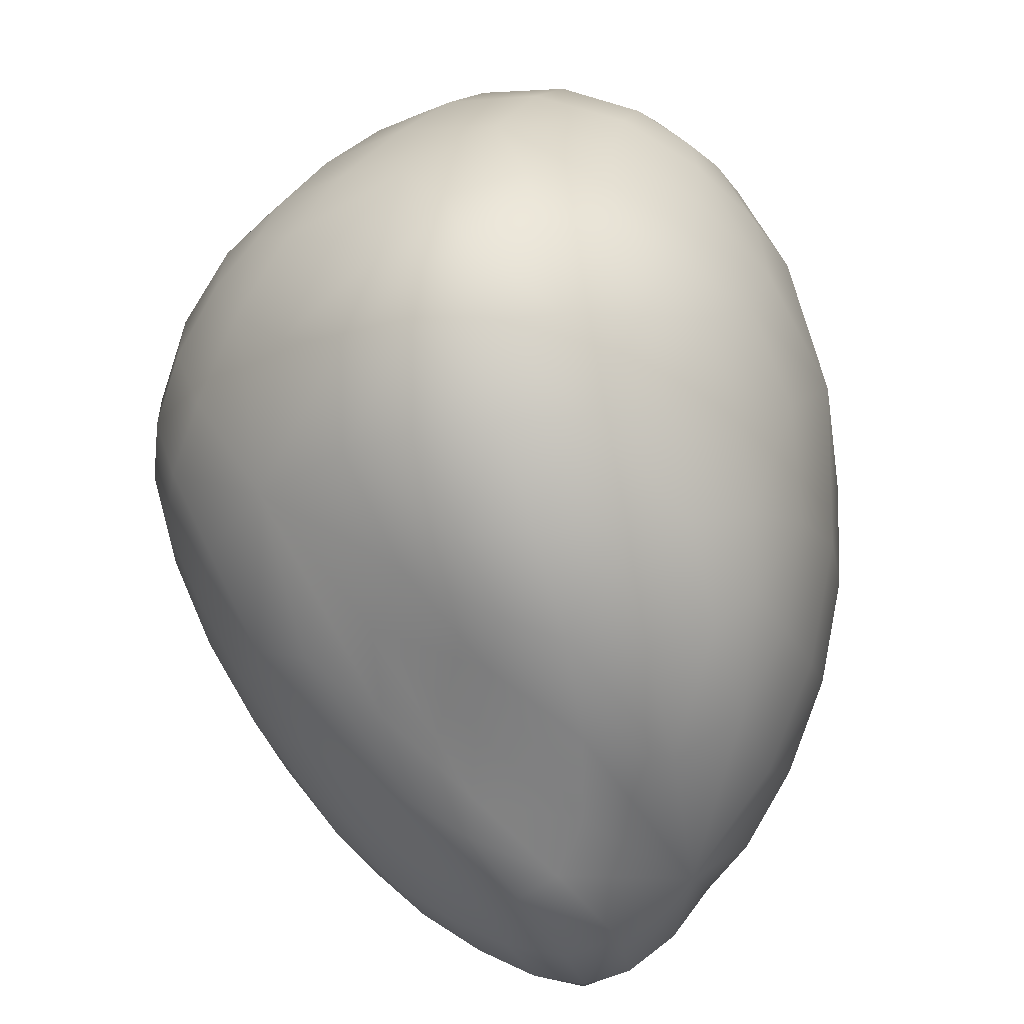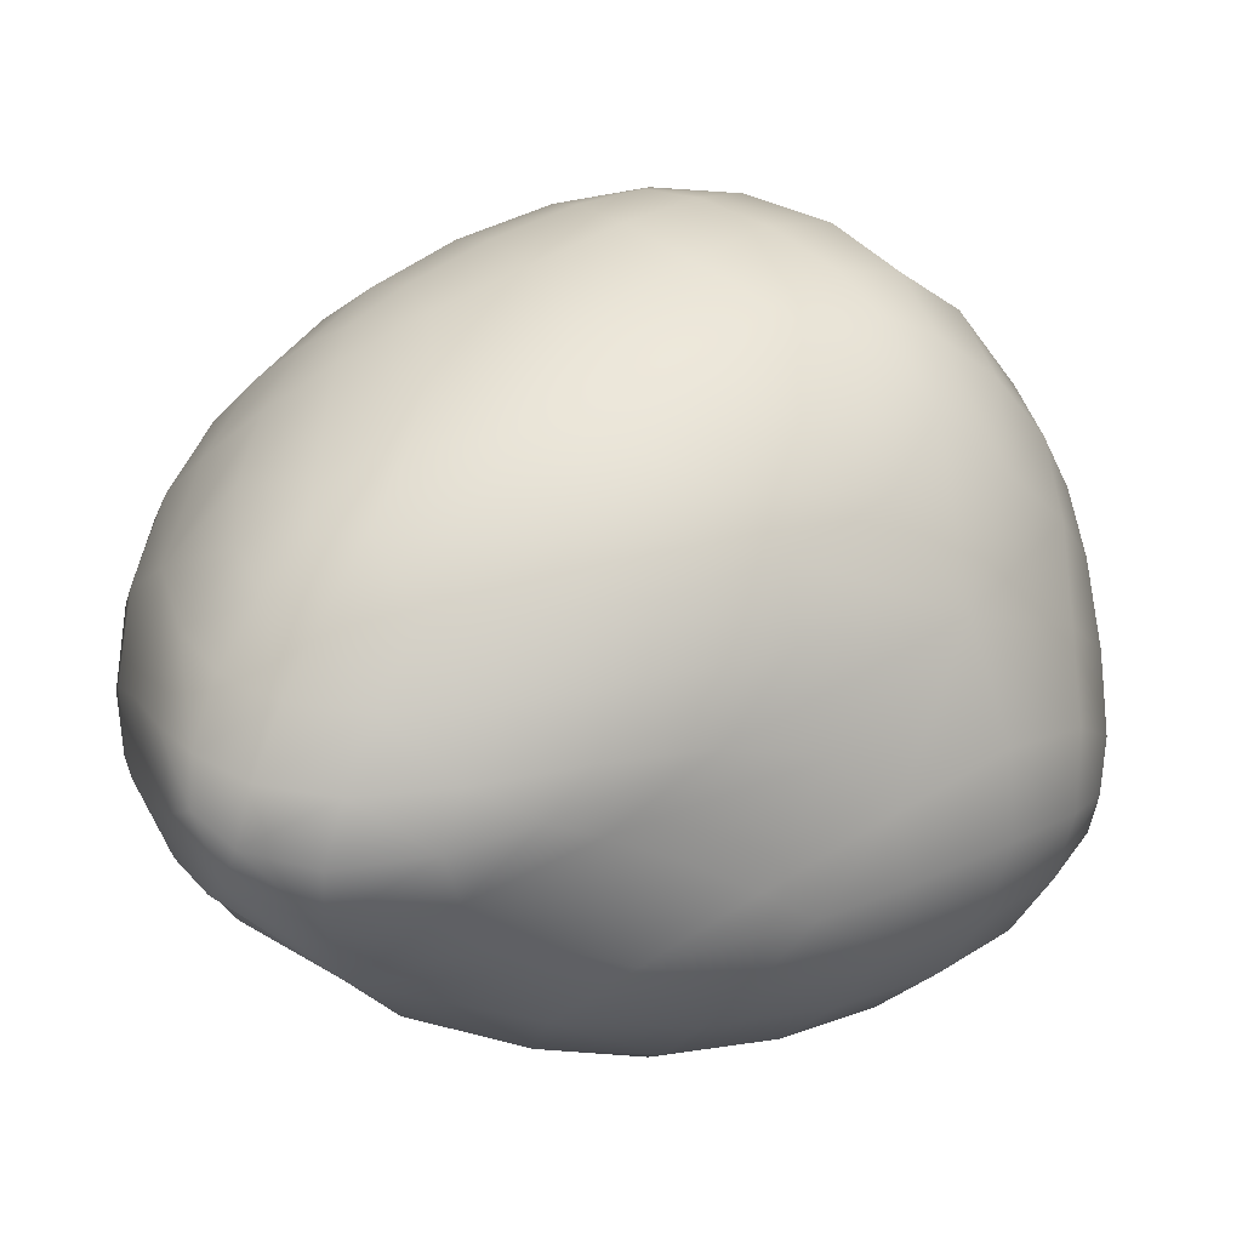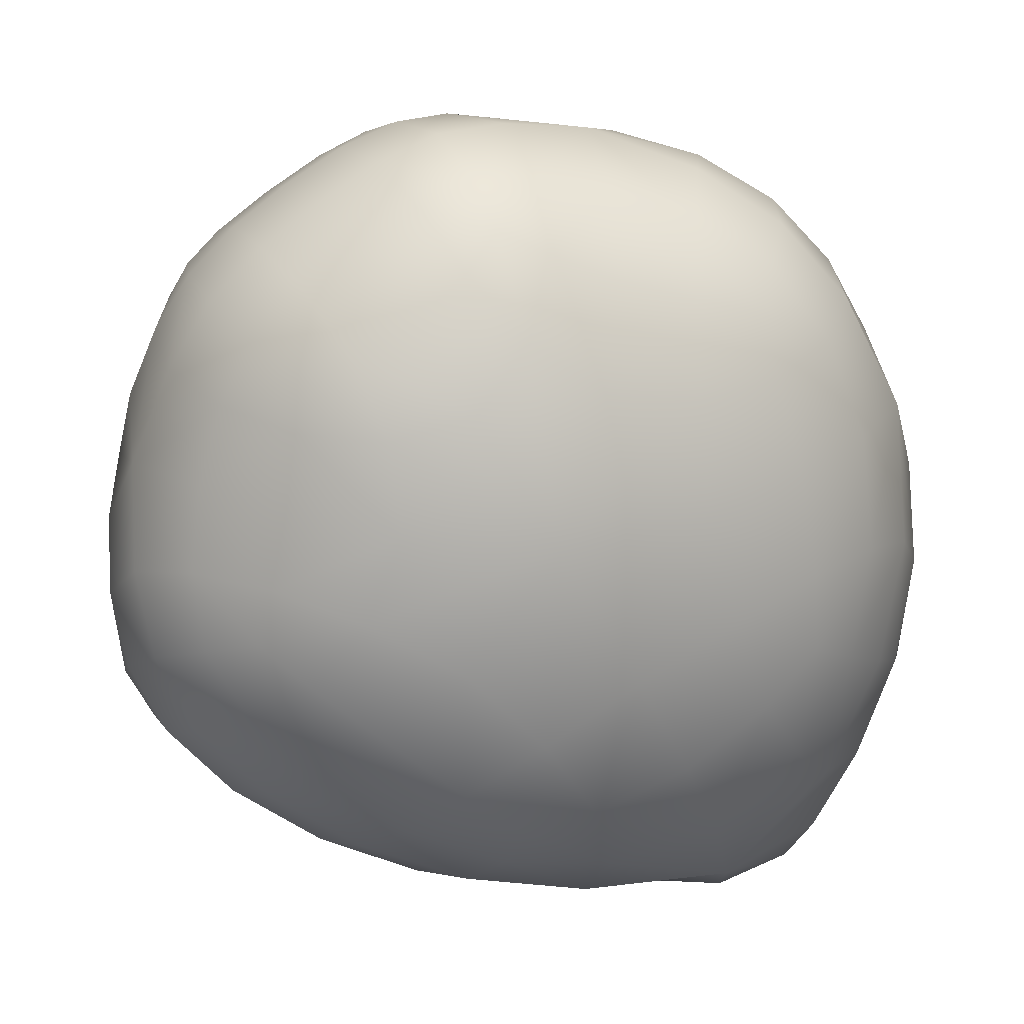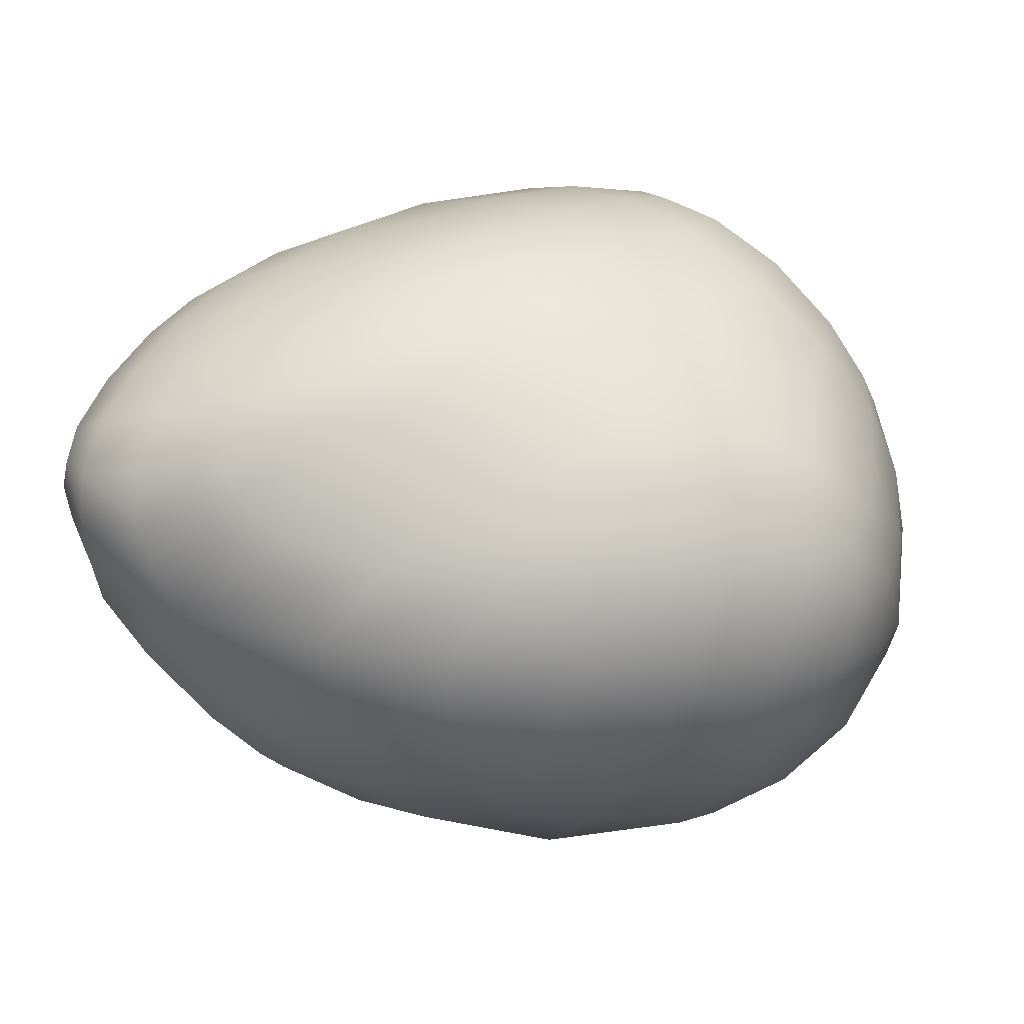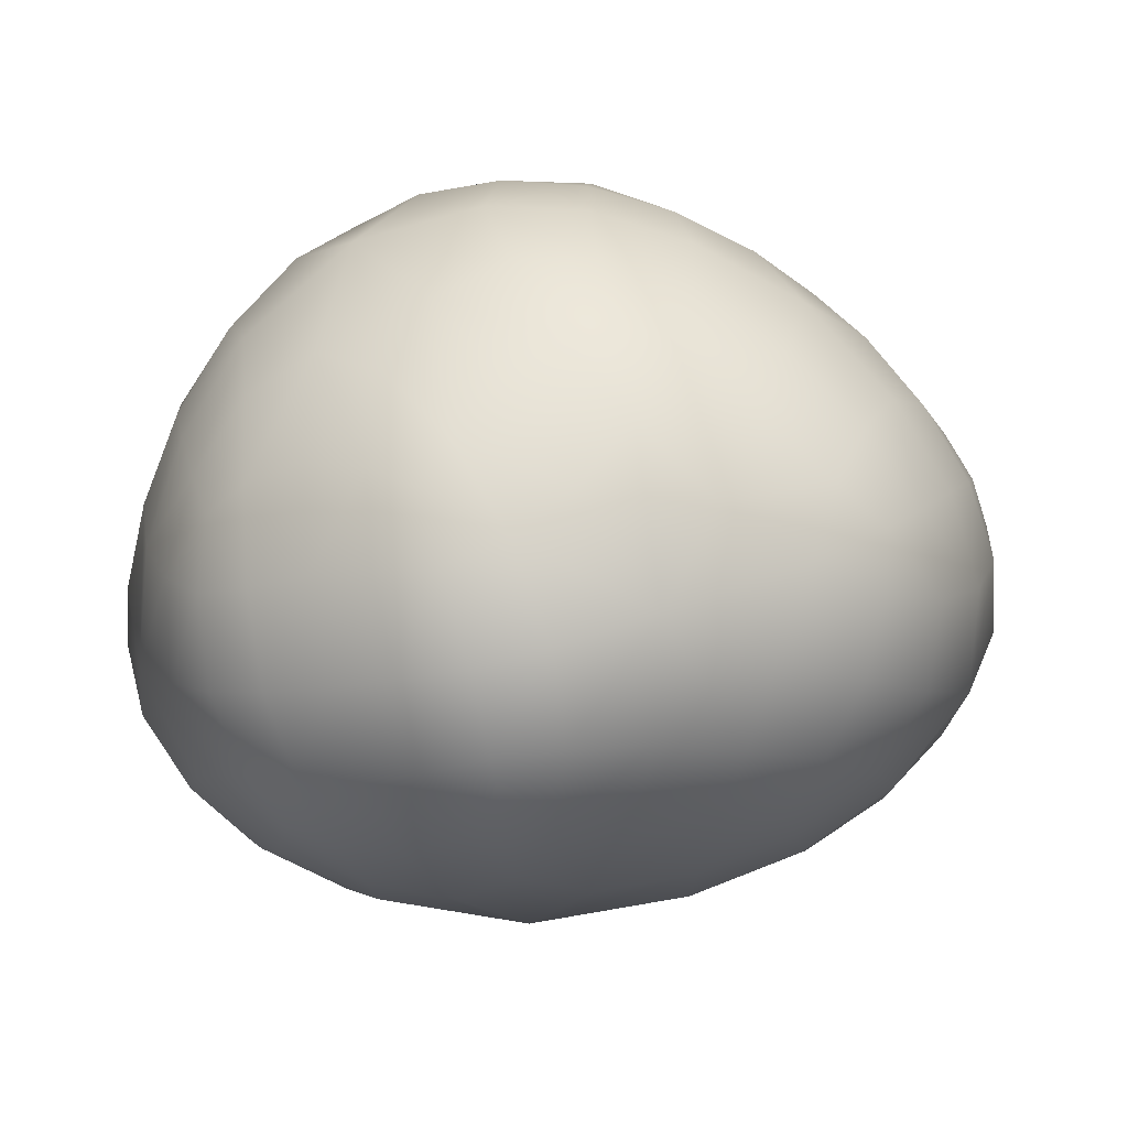
<metadata>
{"format":"obj","ext":"obj","renderer":"f3d","projection":"perspective","resolution":1024,"background":"white","views":[{"elev":-49.8,"azim":-71.1,"up":"+Z"},{"elev":-57.4,"azim":174.7,"up":"+Z"},{"elev":9.2,"azim":-12.8,"up":"+Z"},{"elev":-3.6,"azim":-158.5,"up":"+Y"},{"elev":-11.7,"azim":-4.8,"up":"+Y"}]}
</metadata>
<code>
o Icosphere.001
v -0.2787 -0.02979 0.3926
v 0.244 0.3561 -0.4665
v 0.08655 0.5957 -0.1273
v -0.03921 -0.2448 0.00729
v 0.06278 0.038 0.4784
v 0.4643 0.01596 0.1309
v -0.4958 0.03938 0.08315
v -0.3438 -0.01476 -0.3218
v 0.2564 0.04687 -0.4794
v 0.4732 0.3332 -0.2103
v 0.2544 0.4399 0.2721
v -0.2587 0.4995 0.2678
v -0.3196 0.3914 -0.2723
v 0.1466 -0.2138 0.0346
v 0.276 -0.1622 0.07071
v 0.3801 -0.08948 0.1047
v -0.04979 0.000162 0.4838
v -0.134 -0.02132 0.4721
v -0.2086 -0.02944 0.439
v -0.1428 0.4003 -0.3689
v -0.000767 0.388 -0.4257
v 0.1301 0.371 -0.4584
v 0.1348 0.5441 -0.2525
v 0.1779 0.4872 -0.3422
v 0.214 0.4236 -0.4118
v -0.4288 -0.0847 0.06996
v -0.3351 -0.1651 0.04812
v -0.2163 -0.2188 0.02419
v -0.2921 -0.09444 -0.286
v -0.2247 -0.1614 -0.2271
v -0.1421 -0.2121 -0.1406
v 0.5148 0.2538 -0.1233
v 0.5305 0.1798 -0.04061
v 0.5175 0.1046 0.04119
v 0.2135 0.3512 0.3755
v 0.173 0.2576 0.4391
v 0.1262 0.1567 0.4736
v -0.3794 0.3957 0.231
v -0.4475 0.2863 0.1964
v -0.4874 0.1684 0.1516
v 0.2689 0.2878 -0.509
v 0.2827 0.2198 -0.5317
v 0.2799 0.1494 -0.5263
v 0.3338 0.3482 -0.4485
v 0.3986 0.3449 -0.4034
v 0.4412 0.3422 -0.3294
v 0.1343 0.6006 -0.0116
v 0.1742 0.5792 0.08601
v 0.2119 0.531 0.1772
v -0.02312 0.6272 -0.02223
v -0.1073 0.6285 0.068
v -0.182 0.5965 0.1578
v -0.03612 0.5867 -0.1731
v -0.1386 0.5549 -0.2068
v -0.2294 0.4981 -0.2362
v 0.3468 0.4335 0.1591
v 0.4081 0.4127 0.04989
v 0.4501 0.3798 -0.06754
v 0.2217 0.5522 -0.1585
v 0.3209 0.4981 -0.1803
v 0.4026 0.429 -0.1964
v -0.3627 0.4676 -0.1193
v -0.3568 0.5091 0.001995
v -0.3252 0.5252 0.1215
v -0.1129 0.5355 0.2984
v 0.004545 0.5292 0.3101
v 0.1215 0.4973 0.3045
v 0.4677 -0.01075 -0.04071
v 0.4375 -0.01325 -0.1938
v 0.3753 0.001603 -0.3387
v 0.4862 0.2439 -0.3074
v 0.46 0.1739 -0.3828
v 0.3968 0.1106 -0.4401
v 0.09055 0.1345 -0.5057
v -0.05201 0.2161 -0.4693
v -0.1876 0.2974 -0.3987
v 0.05833 0.01201 -0.4762
v -0.09625 -0.003451 -0.4472
v -0.2316 -0.01109 -0.3938
v -0.3747 0.2643 -0.3111
v -0.3914 0.1664 -0.3325
v -0.3791 0.07328 -0.3368
v -0.4272 -0.01661 -0.2385
v -0.4789 -0.0125 -0.1453
v -0.4992 0.003083 -0.042
v -0.4464 0.3208 -0.1624
v -0.5015 0.2397 -0.07773
v -0.5184 0.1495 0.001211
v -0.3013 0.08425 0.4105
v -0.3085 0.2113 0.397
v -0.2986 0.344 0.3544
v -0.1735 0.3981 0.388
v -0.1008 0.288 0.4549
v -0.02523 0.1689 0.4891
v 0.4587 0.1231 0.2182
v 0.4189 0.2241 0.2627
v 0.3527 0.3259 0.2804
v -0.4537 0.003951 0.1974
v -0.4063 -0.01769 0.2787
v -0.3464 -0.02729 0.341
v 0.1924 0.002963 0.4289
v 0.2972 -0.009463 0.3623
v 0.3858 -0.005404 0.2687
v 0.2046 -0.07038 -0.3843
v 0.1431 -0.1493 -0.2828
v 0.06696 -0.2074 -0.161
v -0.1324 -0.2297 0.1604
v -0.1933 -0.1886 0.2629
v -0.2421 -0.1218 0.3417
v 0.06265 -0.08888 0.4073
v 0.04834 -0.1692 0.3063
v 0.02152 -0.2215 0.1809
v -0.001179 0.4908 -0.3401
v 0.1065 0.4352 -0.4067
v -0.01012 0.4494 -0.3786
v -0.128 0.4707 -0.3211
v -0.06553 0.5207 -0.2871
v 0.02768 0.5444 -0.2653
v 0.07813 0.4933 -0.344
v 0.3118 0.5167 -0.01339
v 0.2954 0.5033 0.1041
v 0.3556 0.4768 0.01422
v 0.3897 0.4521 -0.08878
v 0.3168 0.513 -0.08672
v 0.2307 0.5623 -0.05894
v 0.2555 0.5472 0.03114
v 0.3223 0.4539 -0.3238
v 0.3937 0.4146 -0.2908
v 0.3625 0.4082 -0.3593
v 0.3016 0.4132 -0.3973
v 0.2659 0.4717 -0.3349
v 0.2376 0.5191 -0.2546
v 0.3242 0.4756 -0.2663
v -0.2218 0.5955 -0.04711
v -0.2793 0.535 -0.1313
v -0.2839 0.5667 -0.02595
v -0.2489 0.5877 0.07224
v -0.1755 0.6164 0.003696
v -0.1065 0.6134 -0.08015
v -0.1931 0.583 -0.1181
v 0.01999 0.6126 0.1668
v -0.08927 0.5979 0.2101
v 0.01024 0.5862 0.2313
v 0.1122 0.5624 0.2195
v 0.08746 0.6037 0.1347
v 0.04163 0.6247 0.05375
v -0.03567 0.6264 0.127
v 0.5076 0.1073 -0.2176
v 0.5124 0.0657 -0.08003
v 0.4852 0.05521 -0.2101
v 0.4419 0.07241 -0.3358
v 0.4893 0.1361 -0.2957
v 0.5142 0.1953 -0.2203
v 0.527 0.135 -0.1398
v 0.4117 0.2357 -0.4757
v 0.3767 0.1643 -0.4966
v 0.3662 0.2215 -0.5108
v 0.3547 0.2829 -0.4902
v 0.4147 0.2819 -0.4478
v 0.455 0.2706 -0.3871
v 0.4342 0.2092 -0.4459
v 0.08081 0.2707 -0.5005
v 0.1532 0.1862 -0.5226
v 0.02587 0.2493 -0.4881
v -0.07984 0.3229 -0.4327
v 0.03826 0.3221 -0.4715
v 0.1588 0.3047 -0.5005
v 0.1746 0.2422 -0.5243
v -0.1923 0.1366 -0.4442
v -0.02162 0.09716 -0.4867
v -0.147 0.07577 -0.4568
v -0.2707 0.07277 -0.406
v -0.2868 0.1562 -0.4015
v -0.2576 0.2342 -0.3946
v -0.1332 0.1738 -0.456
v -0.5039 0.1332 -0.192
v -0.4582 0.06794 -0.2565
v -0.5049 0.06906 -0.1711
v -0.5227 0.09495 -0.08401
v -0.51 0.1766 -0.145
v -0.4616 0.2376 -0.2233
v -0.4677 0.1536 -0.255
v -0.4601 0.3628 0.04696
v -0.4976 0.2366 0.06923
v -0.4589 0.3354 0.1147
v -0.4001 0.4356 0.1321
v -0.4209 0.4322 0.02878
v -0.4361 0.3896 -0.07129
v -0.4829 0.3098 -0.006975
v -0.1893 0.1673 0.4725
v -0.2333 0.07953 0.455
v -0.1648 0.08222 0.4855
v -0.09599 0.1138 0.495
v -0.1551 0.2218 0.4682
v -0.2234 0.3053 0.4165
v -0.2422 0.195 0.4432
v 0.01804 0.3769 0.426
v 0.03707 0.2441 0.4726
v 0.08469 0.326 0.4391
v 0.1111 0.4142 0.3817
v 0.00908 0.4498 0.3811
v -0.08849 0.445 0.3806
v -0.03627 0.3434 0.4409
v 0.482 0.2778 0.1058
v 0.4993 0.1741 0.1281
v 0.5115 0.2338 0.04767
v 0.493 0.3043 -0.0179
v 0.4549 0.3388 0.08388
v 0.4073 0.3465 0.184
v 0.4605 0.2573 0.1763
v -0.4128 0.1697 0.3119
v -0.4601 0.1166 0.2335
v -0.4198 0.08541 0.3035
v -0.3656 0.08152 0.3607
v -0.3714 0.1965 0.3505
v -0.3741 0.306 0.3062
v -0.4312 0.2235 0.2676
v 0.3185 0.1518 0.3907
v 0.2246 0.1023 0.4432
v 0.3162 0.07983 0.3879
v 0.3951 0.09005 0.3108
v 0.3664 0.1841 0.3412
v 0.3027 0.2708 0.3633
v 0.259 0.1948 0.4202
v -0.0543 -0.1278 -0.3533
v -0.04252 -0.1904 -0.235
v -0.1294 -0.1493 -0.3008
v -0.1871 -0.08775 -0.3567
v -0.06629 -0.07792 -0.4057
v 0.06902 -0.07268 -0.4177
v 0.03215 -0.1422 -0.3322
v -0.37 -0.1371 -0.1097
v -0.2539 -0.1975 -0.07908
v -0.3549 -0.1539 -0.04281
v -0.4394 -0.08497 -0.03059
v -0.4263 -0.08768 -0.1244
v -0.3751 -0.09323 -0.2081
v -0.3125 -0.1549 -0.1587
v -0.3218 -0.1556 0.2035
v -0.2291 -0.2116 0.1324
v -0.265 -0.1778 0.2252
v -0.3092 -0.1159 0.2948
v -0.3667 -0.1041 0.2405
v -0.4043 -0.09347 0.1643
v -0.3256 -0.1654 0.1385
v 0.3117 -0.1302 -0.1477
v 0.3944 -0.0876 -0.0341
v 0.3002 -0.1505 -0.05299
v 0.1891 -0.1916 -0.09905
v 0.2447 -0.1439 -0.2121
v 0.3087 -0.07636 -0.2924
v 0.3728 -0.08199 -0.1705
v -0.09293 -0.1589 0.3641
v -0.1763 -0.118 0.3891
v -0.133 -0.1798 0.318
v -0.06885 -0.2138 0.2426
v -0.03618 -0.1692 0.3389
v -0.03079 -0.09775 0.4258
v -0.109 -0.1077 0.4225
v 0.2208 -0.1404 0.2652
v 0.1376 -0.2007 0.1681
v 0.2471 -0.1569 0.1863
v 0.3321 -0.09093 0.2247
v 0.2602 -0.08933 0.3145
v 0.1661 -0.08859 0.3714
v 0.1451 -0.1581 0.2823
g Icosphere.001_Icosphere.001_None
f 114 115 113 119
f 116 117 113 115
f 118 119 113 117
f 2 22 114 25
f 22 21 115 114
f 25 114 119 24
f 13 55 116 20
f 55 54 117 116
f 20 116 115 21
f 3 23 118 53
f 23 24 119 118
f 53 118 117 54
f 121 122 120 126
f 123 124 120 122
f 125 126 120 124
f 11 56 121 49
f 56 57 122 121
f 49 121 126 48
f 10 61 123 58
f 61 60 124 123
f 58 123 122 57
f 3 47 125 59
f 47 48 126 125
f 59 125 124 60
f 128 129 127 133
f 130 131 127 129
f 132 133 127 131
f 10 46 128 61
f 46 45 129 128
f 61 128 133 60
f 2 25 130 44
f 25 24 131 130
f 44 130 129 45
f 3 59 132 23
f 59 60 133 132
f 23 132 131 24
f 135 136 134 140
f 137 138 134 136
f 139 140 134 138
f 13 62 135 55
f 62 63 136 135
f 55 135 140 54
f 12 52 137 64
f 52 51 138 137
f 64 137 136 63
f 3 53 139 50
f 53 54 140 139
f 50 139 138 51
f 142 143 141 147
f 144 145 141 143
f 146 147 141 145
f 12 65 142 52
f 65 66 143 142
f 52 142 147 51
f 11 49 144 67
f 49 48 145 144
f 67 144 143 66
f 3 50 146 47
f 50 51 147 146
f 47 146 145 48
f 149 150 148 154
f 151 152 148 150
f 153 154 148 152
f 6 68 149 34
f 68 69 150 149
f 34 149 154 33
f 9 73 151 70
f 73 72 152 151
f 70 151 150 69
f 10 32 153 71
f 32 33 154 153
f 71 153 152 72
f 156 157 155 161
f 158 159 155 157
f 160 161 155 159
f 9 43 156 73
f 43 42 157 156
f 73 156 161 72
f 2 44 158 41
f 44 45 159 158
f 41 158 157 42
f 10 71 160 46
f 71 72 161 160
f 46 160 159 45
f 163 164 162 168
f 165 166 162 164
f 167 168 162 166
f 9 74 163 43
f 74 75 164 163
f 43 163 168 42
f 13 20 165 76
f 20 21 166 165
f 76 165 164 75
f 2 41 167 22
f 41 42 168 167
f 22 167 166 21
f 170 171 169 175
f 172 173 169 171
f 174 175 169 173
f 9 77 170 74
f 77 78 171 170
f 74 170 175 75
f 8 82 172 79
f 82 81 173 172
f 79 172 171 78
f 13 76 174 80
f 76 75 175 174
f 80 174 173 81
f 177 178 176 182
f 179 180 176 178
f 181 182 176 180
f 8 83 177 82
f 83 84 178 177
f 82 177 182 81
f 7 88 179 85
f 88 87 180 179
f 85 179 178 84
f 13 80 181 86
f 80 81 182 181
f 86 181 180 87
f 184 185 183 189
f 186 187 183 185
f 188 189 183 187
f 7 40 184 88
f 40 39 185 184
f 88 184 189 87
f 12 64 186 38
f 64 63 187 186
f 38 186 185 39
f 13 86 188 62
f 86 87 189 188
f 62 188 187 63
f 191 192 190 196
f 193 194 190 192
f 195 196 190 194
f 1 19 191 89
f 19 18 192 191
f 89 191 196 90
f 5 94 193 17
f 94 93 194 193
f 17 193 192 18
f 12 91 195 92
f 91 90 196 195
f 92 195 194 93
f 198 199 197 203
f 200 201 197 199
f 202 203 197 201
f 5 37 198 94
f 37 36 199 198
f 94 198 203 93
f 11 67 200 35
f 67 66 201 200
f 35 200 199 36
f 12 92 202 65
f 92 93 203 202
f 65 202 201 66
f 205 206 204 210
f 207 208 204 206
f 209 210 204 208
f 6 34 205 95
f 34 33 206 205
f 95 205 210 96
f 10 58 207 32
f 58 57 208 207
f 32 207 206 33
f 11 97 209 56
f 97 96 210 209
f 56 209 208 57
f 212 213 211 217
f 214 215 211 213
f 216 217 211 215
f 7 98 212 40
f 98 99 213 212
f 40 212 217 39
f 1 89 214 100
f 89 90 215 214
f 100 214 213 99
f 12 38 216 91
f 38 39 217 216
f 91 216 215 90
f 219 220 218 224
f 221 222 218 220
f 223 224 218 222
f 5 101 219 37
f 101 102 220 219
f 37 219 224 36
f 6 95 221 103
f 95 96 222 221
f 103 221 220 102
f 11 35 223 97
f 35 36 224 223
f 97 223 222 96
f 226 227 225 231
f 228 229 225 227
f 230 231 225 229
f 4 31 226 106
f 31 30 227 226
f 106 226 231 105
f 8 79 228 29
f 79 78 229 228
f 29 228 227 30
f 9 104 230 77
f 104 105 231 230
f 77 230 229 78
f 233 234 232 238
f 235 236 232 234
f 237 238 232 236
f 4 28 233 31
f 28 27 234 233
f 31 233 238 30
f 7 85 235 26
f 85 84 236 235
f 26 235 234 27
f 8 29 237 83
f 29 30 238 237
f 83 237 236 84
f 240 241 239 245
f 242 243 239 241
f 244 245 239 243
f 4 107 240 28
f 107 108 241 240
f 28 240 245 27
f 1 100 242 109
f 100 99 243 242
f 109 242 241 108
f 7 26 244 98
f 26 27 245 244
f 98 244 243 99
f 247 248 246 252
f 249 250 246 248
f 251 252 246 250
f 6 16 247 68
f 16 15 248 247
f 68 247 252 69
f 4 106 249 14
f 106 105 250 249
f 14 249 248 15
f 9 70 251 104
f 70 69 252 251
f 104 251 250 105
f 254 255 253 259
f 256 257 253 255
f 258 259 253 257
f 1 109 254 19
f 109 108 255 254
f 19 254 259 18
f 4 112 256 107
f 112 111 257 256
f 107 256 255 108
f 5 17 258 110
f 17 18 259 258
f 110 258 257 111
f 261 262 260 266
f 263 264 260 262
f 265 266 260 264
f 4 14 261 112
f 14 15 262 261
f 112 261 266 111
f 6 103 263 16
f 103 102 264 263
f 16 263 262 15
f 5 110 265 101
f 110 111 266 265
f 101 265 264 102

</code>
